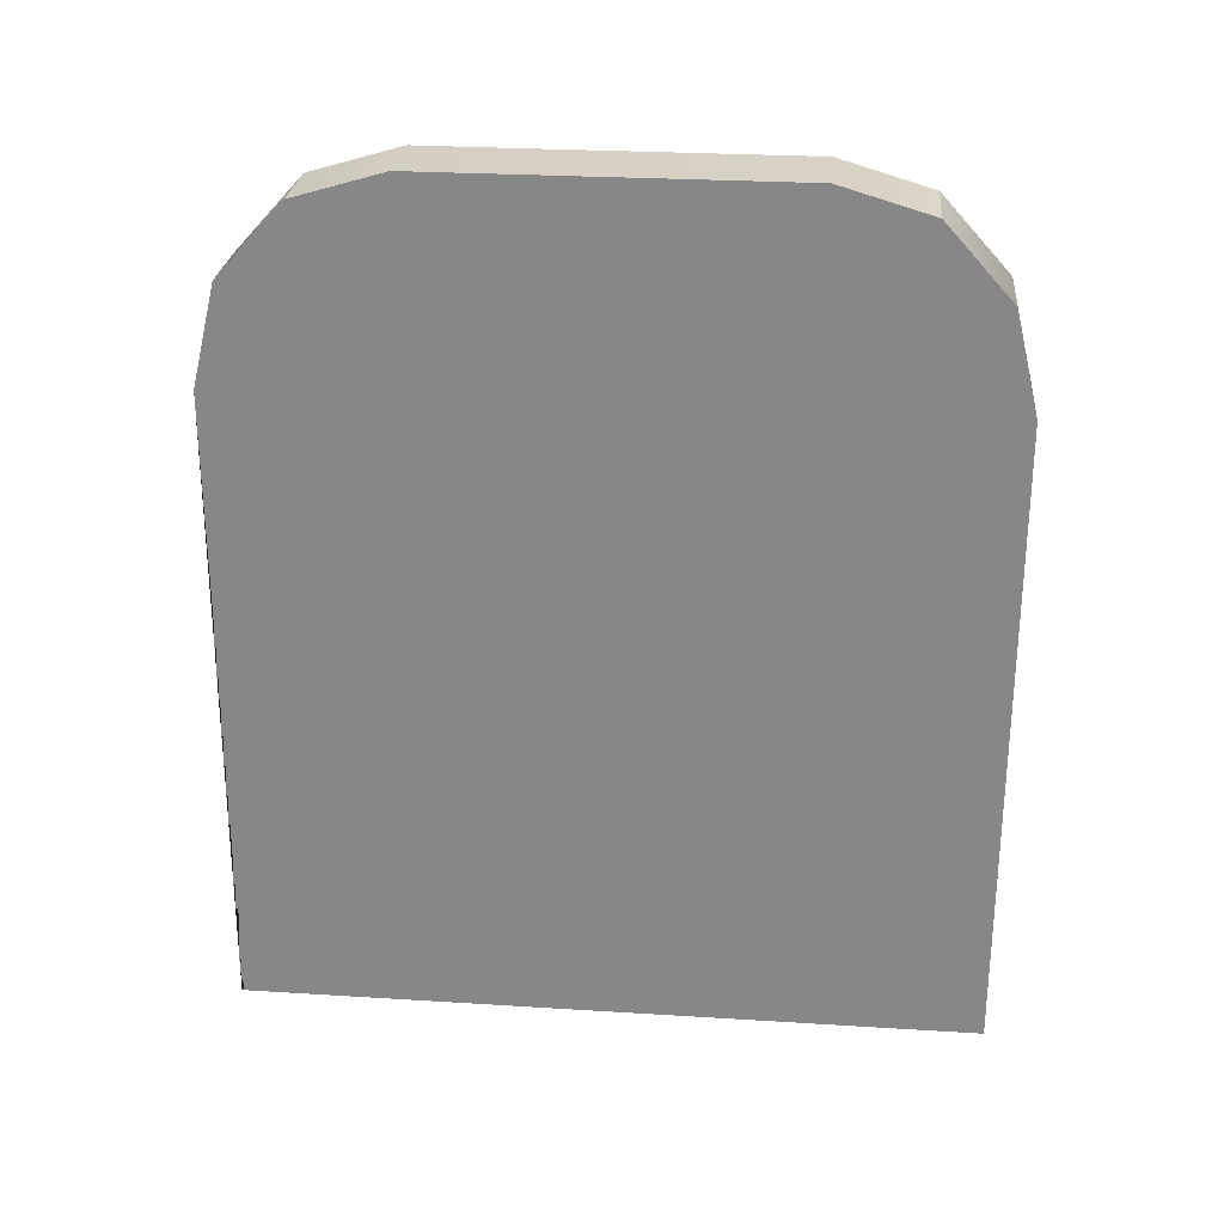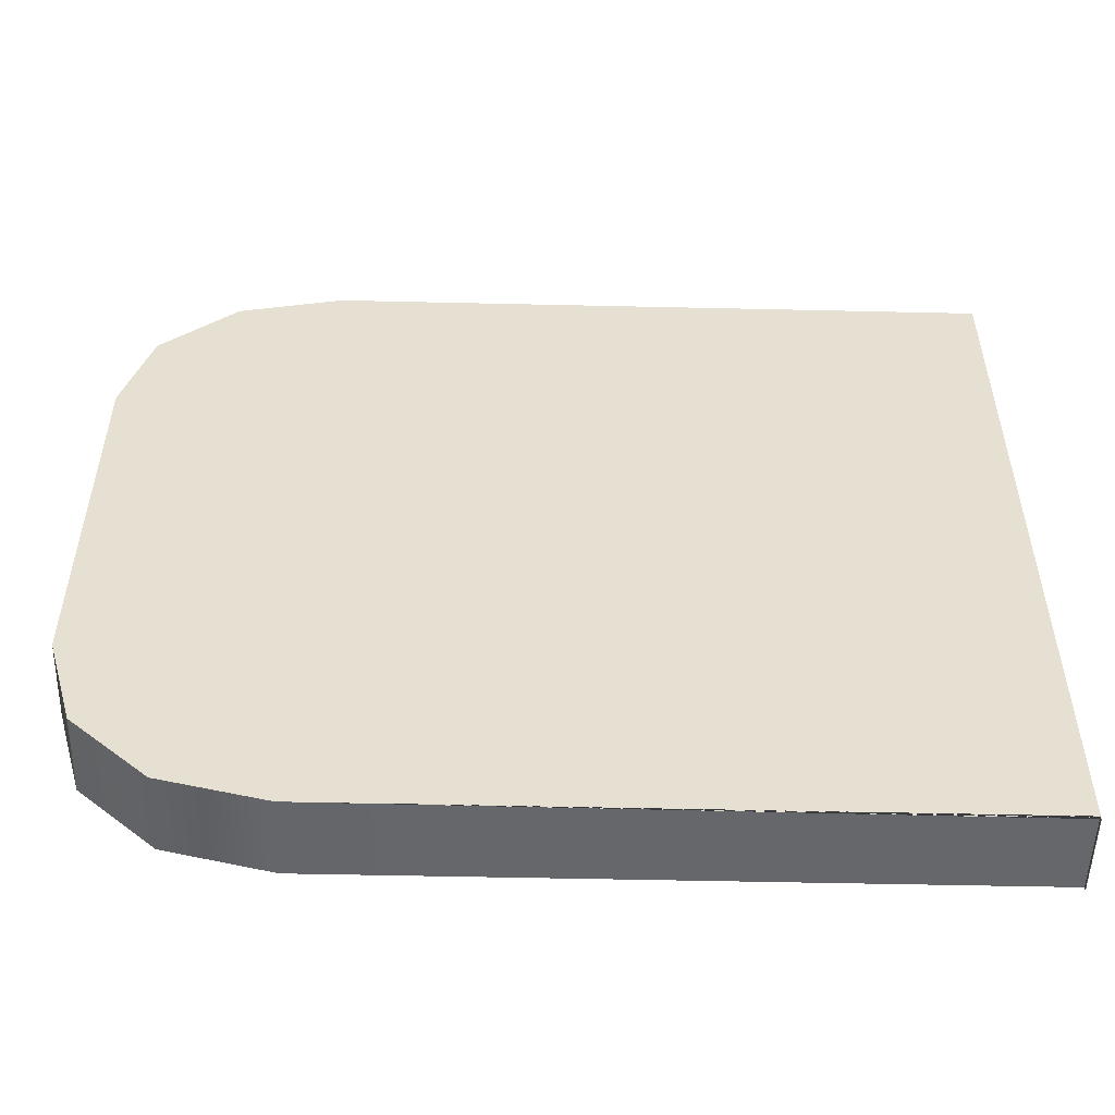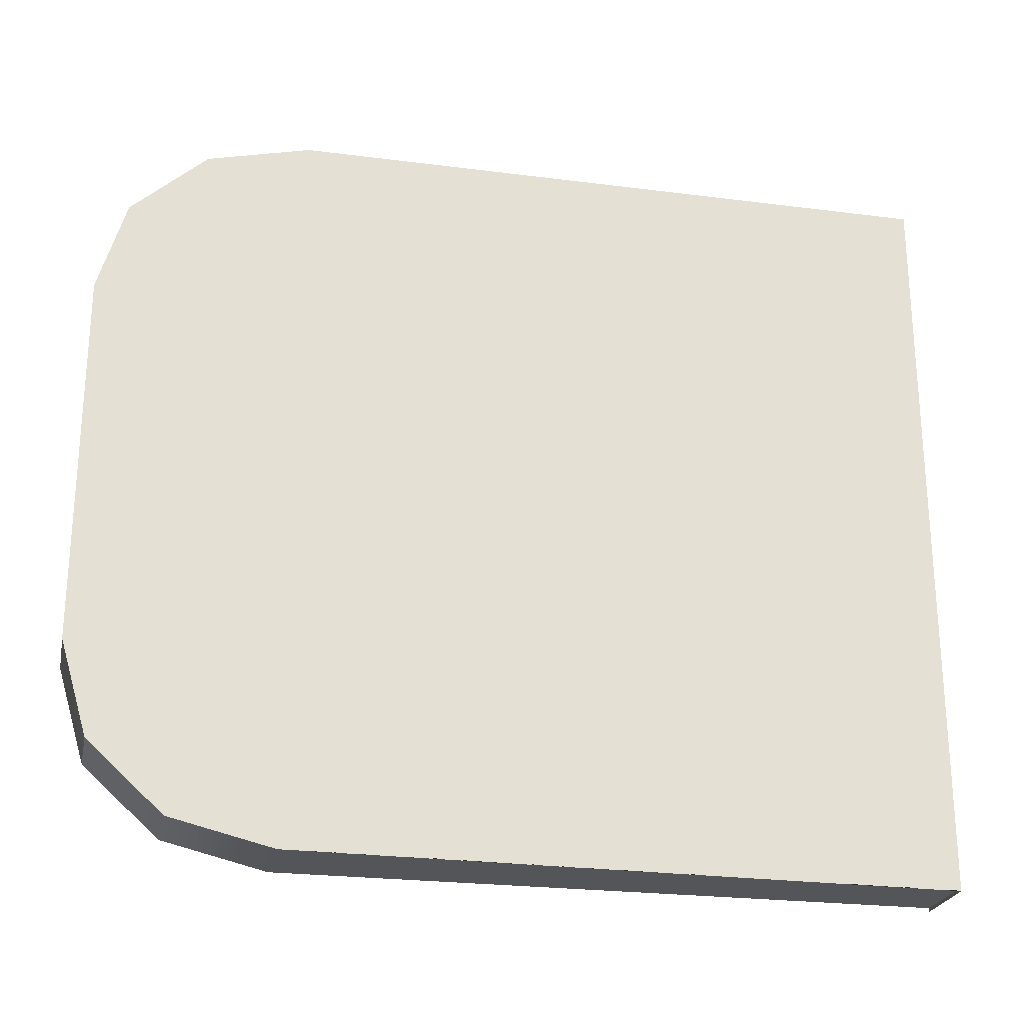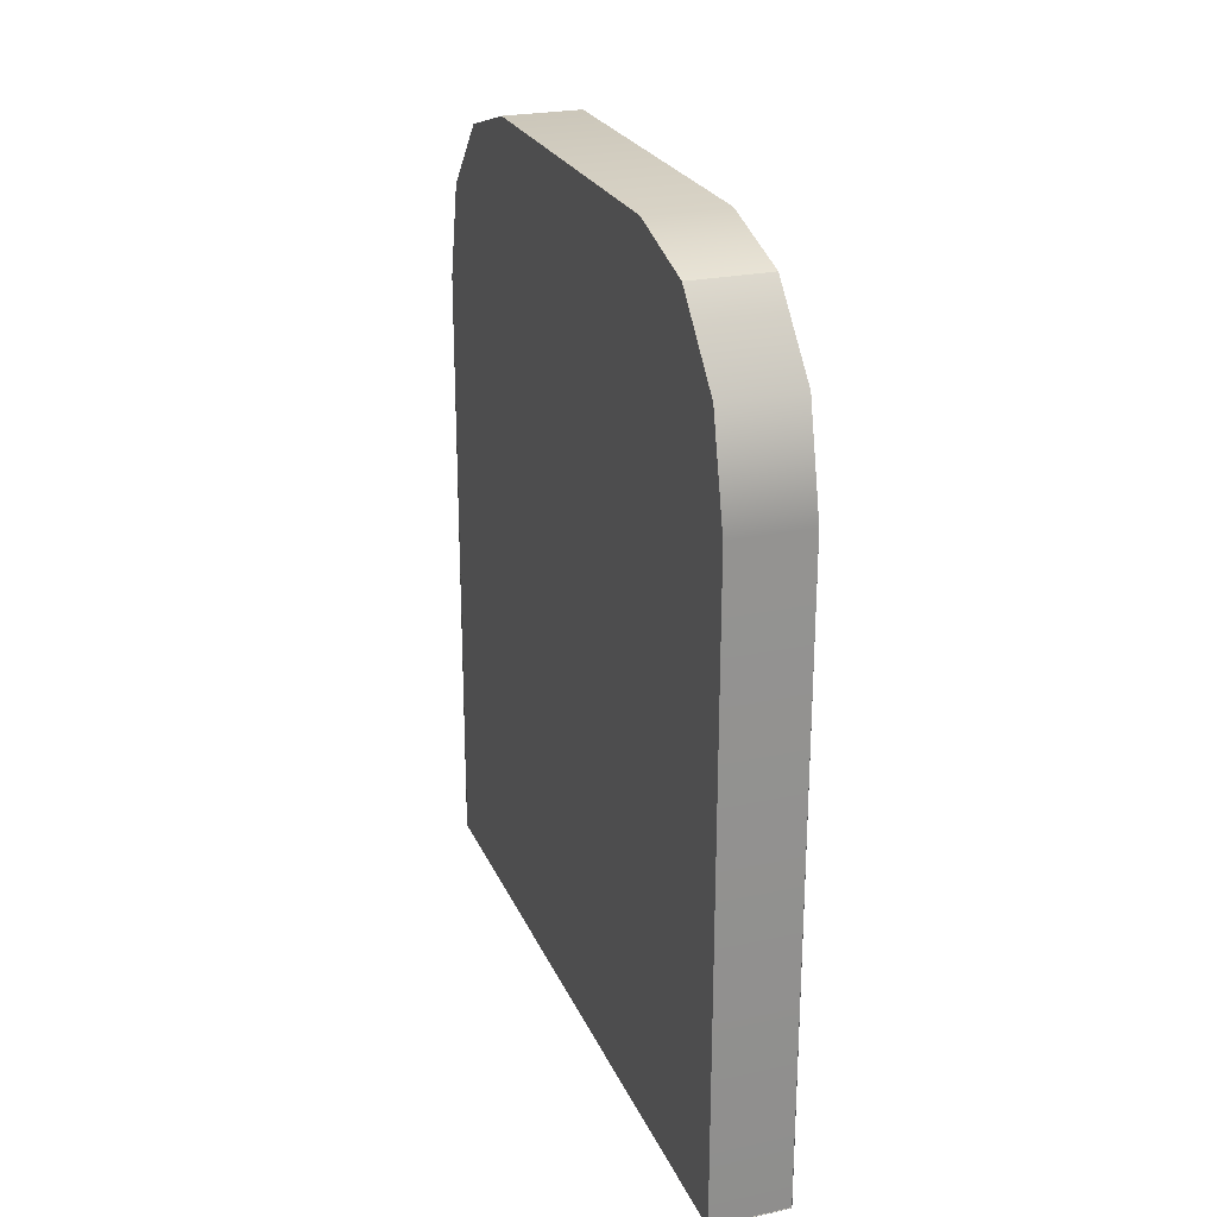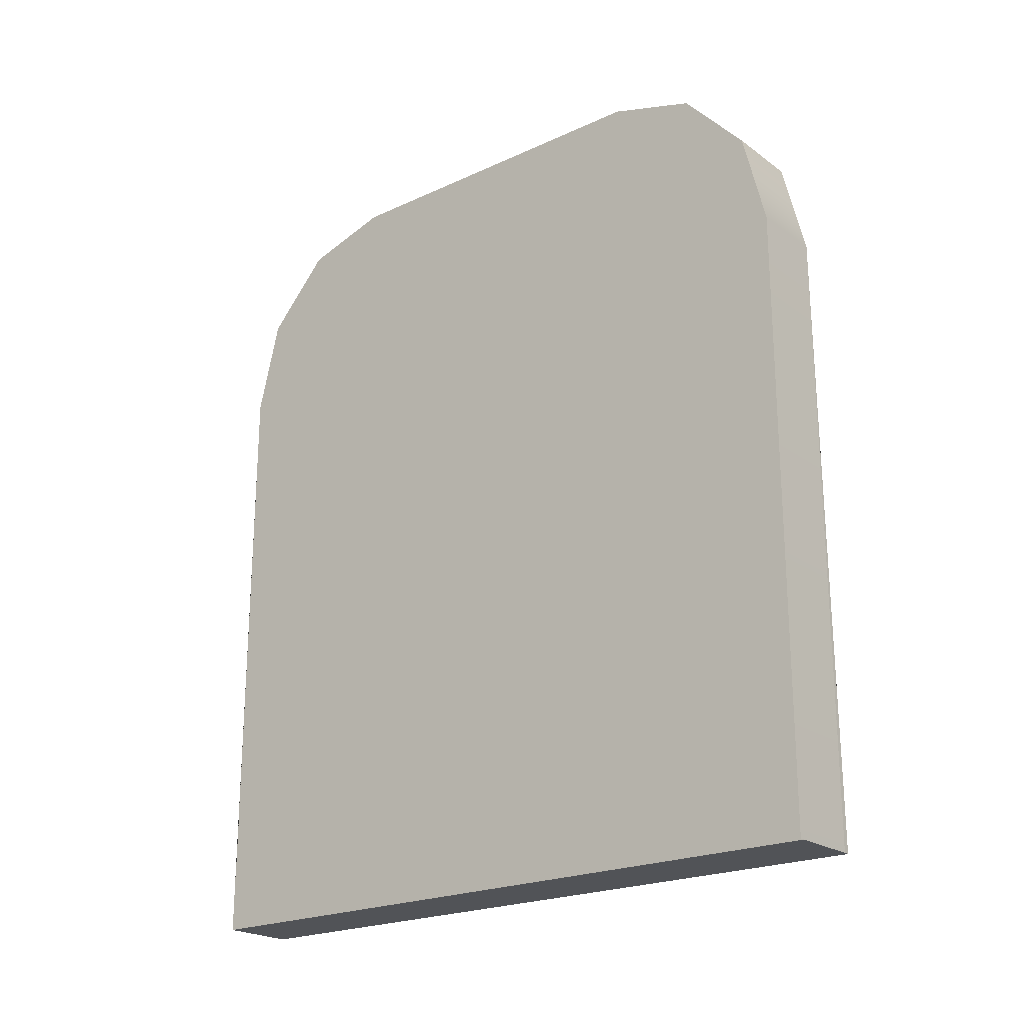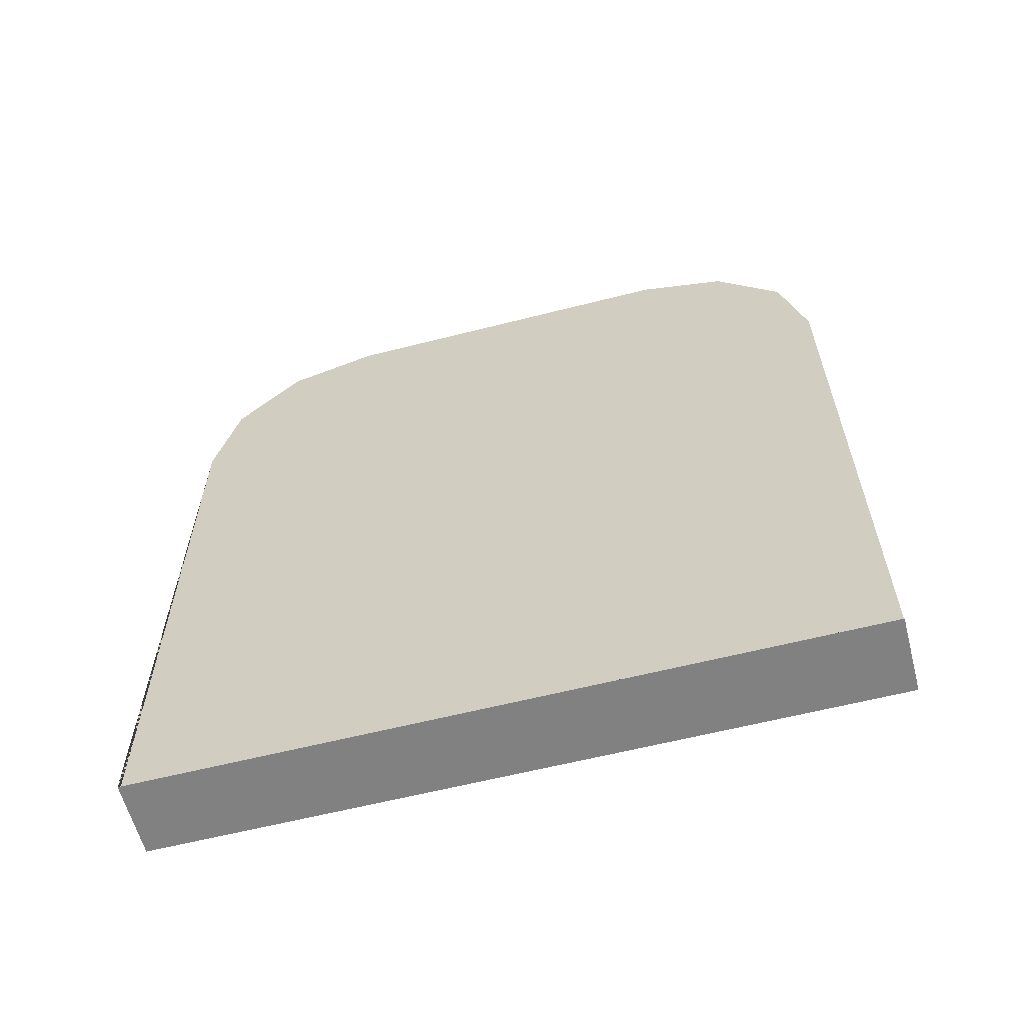
<metadata>
{"format":"obj","ext":"obj","renderer":"f3d","projection":"perspective","resolution":1024,"background":"white","views":[{"elev":26.8,"azim":-84.4,"up":"+Y"},{"elev":-52.1,"azim":-91.4,"up":"+Z"},{"elev":-24.4,"azim":-101.9,"up":"+Z"},{"elev":24.6,"azim":-19.5,"up":"+Y"},{"elev":-21.9,"azim":128.8,"up":"+Y"},{"elev":-60.5,"azim":-75.4,"up":"+Y"}]}
</metadata>
<code>
g default
v -6.329 2.682 -11.79
v -6.329 2.535 -11.66
v -6.172 2.535 -11.66
v -6.172 2.682 -11.79
v -6.329 2.736 -11.98
v -6.172 2.736 -11.98
v -6.329 2.334 -11.61
v -6.172 2.334 -11.61
v -6.172 2.736 -12.71
v -6.329 2.736 -12.71
v -6.329 1.055 -11.61
v -6.172 1.055 -11.61
v -6.329 2.682 -12.89
v -6.172 2.682 -12.89
v -6.329 2.535 -13.02
v -6.172 2.535 -13.02
v -6.329 1.055 -11.61
v -6.329 1.054 -11.61
v -6.172 1.054 -11.61
v -6.172 1.055 -11.61
v -6.329 2.334 -13.07
v -6.172 2.334 -13.07
v -6.329 1.054 -13.08
v -6.172 1.054 -13.08
v -6.172 1.055 -13.07
v -6.329 1.055 -13.07
v -6.172 1.055 -13.08
v -6.329 1.055 -13.08
g polySurface34
f 1 2 3 4
f 5 1 4 6
f 2 7 8 3
f 6 9 10 5
f 7 11 12 8
f 13 10 9 14
f 15 13 14 16
f 17 18 19 20
f 11 17 20 12
f 21 15 16 22
f 23 24 19 18
f 22 25 26 21
f 25 27 28 26
f 27 24 23 28
f 19 24 27 25 22 16 14 9 6 4 3 8 12 20
f 23 18 17 11 7 2 1 5 10 13 15 21 26 28

</code>
